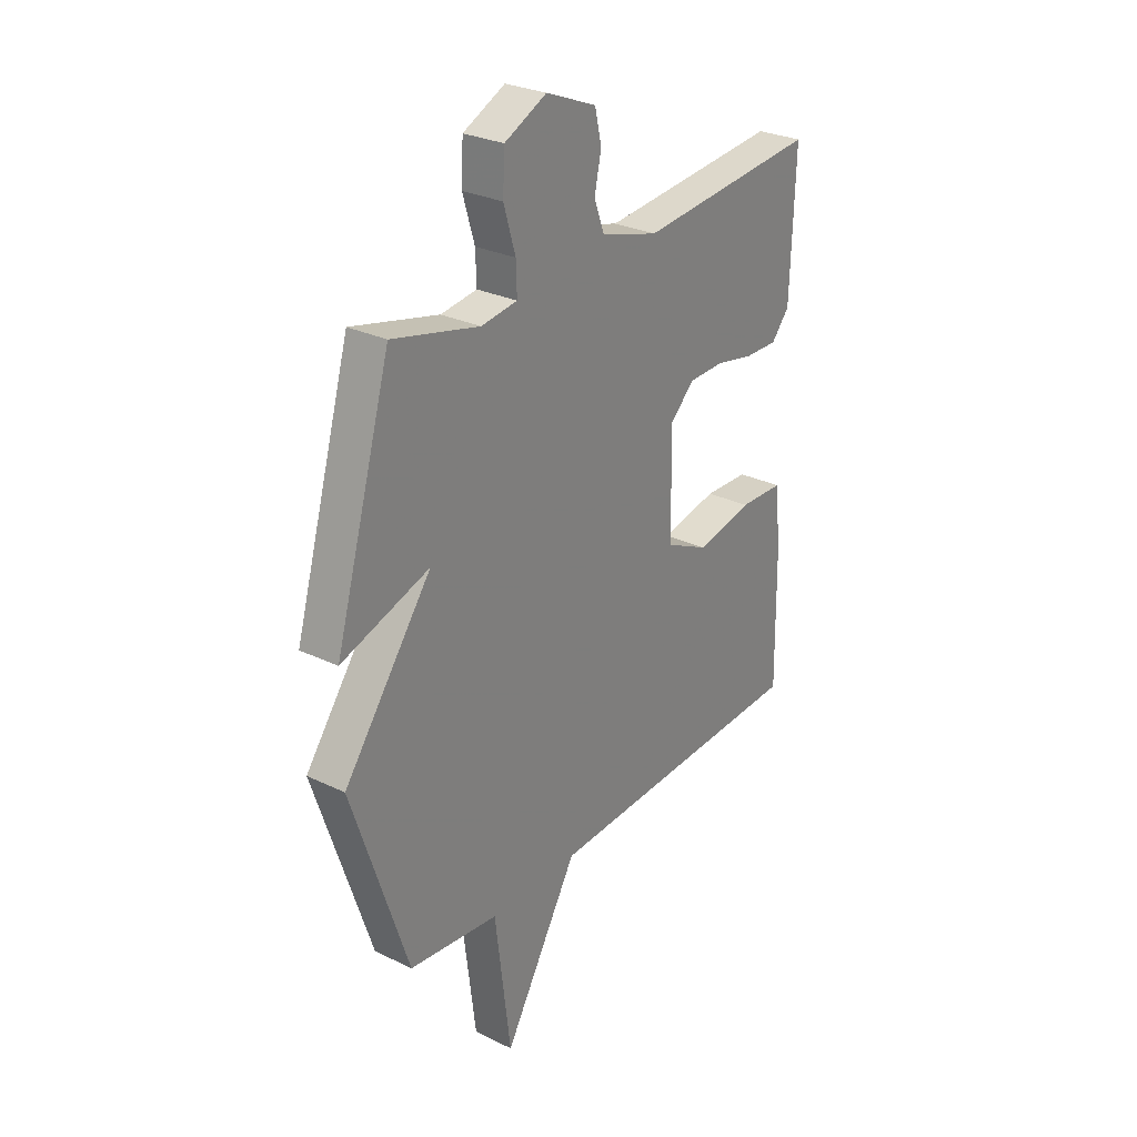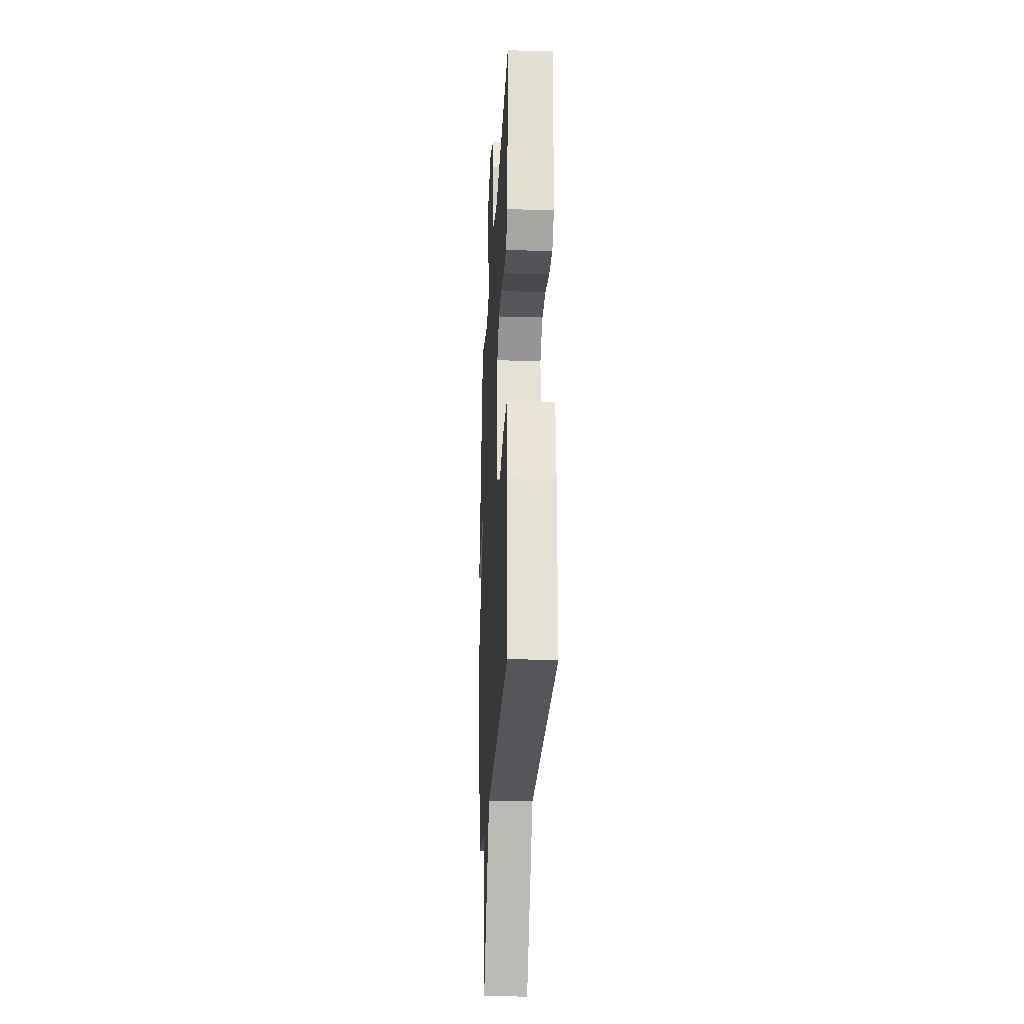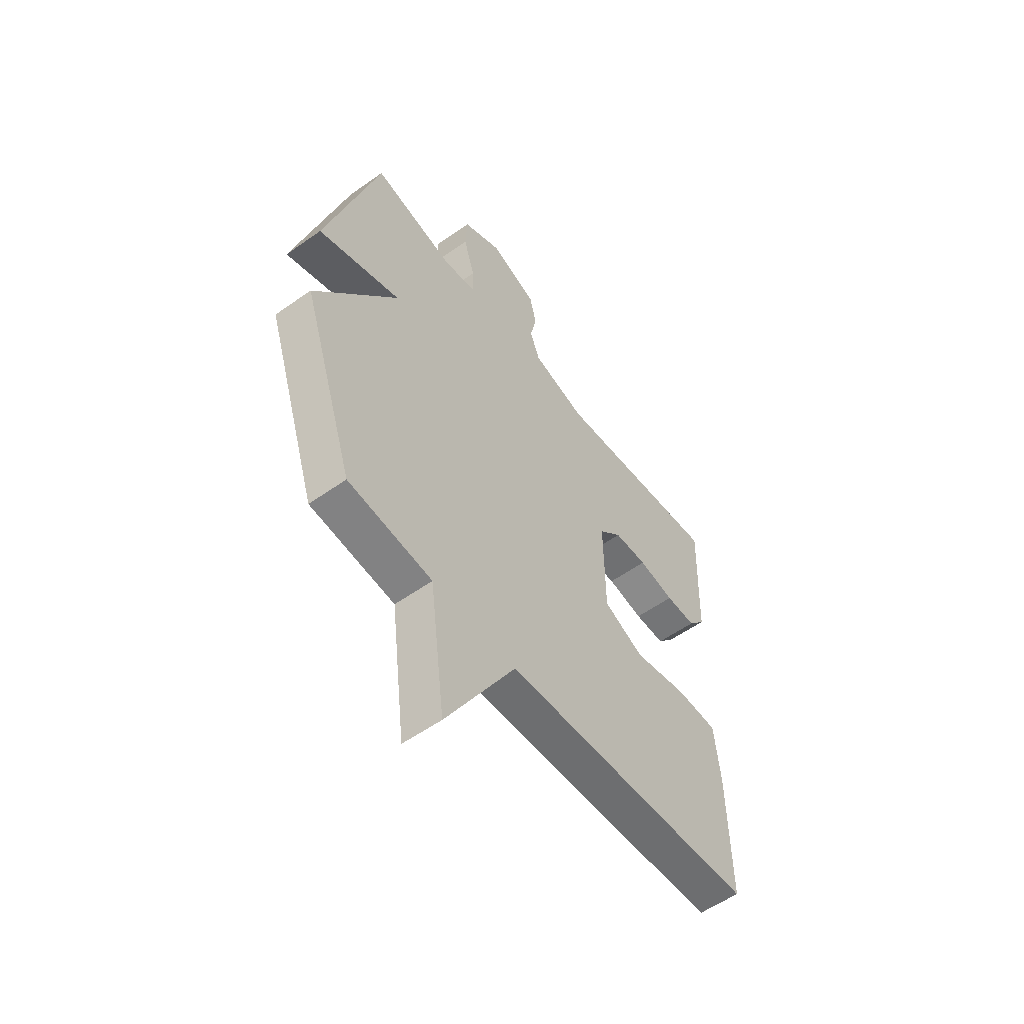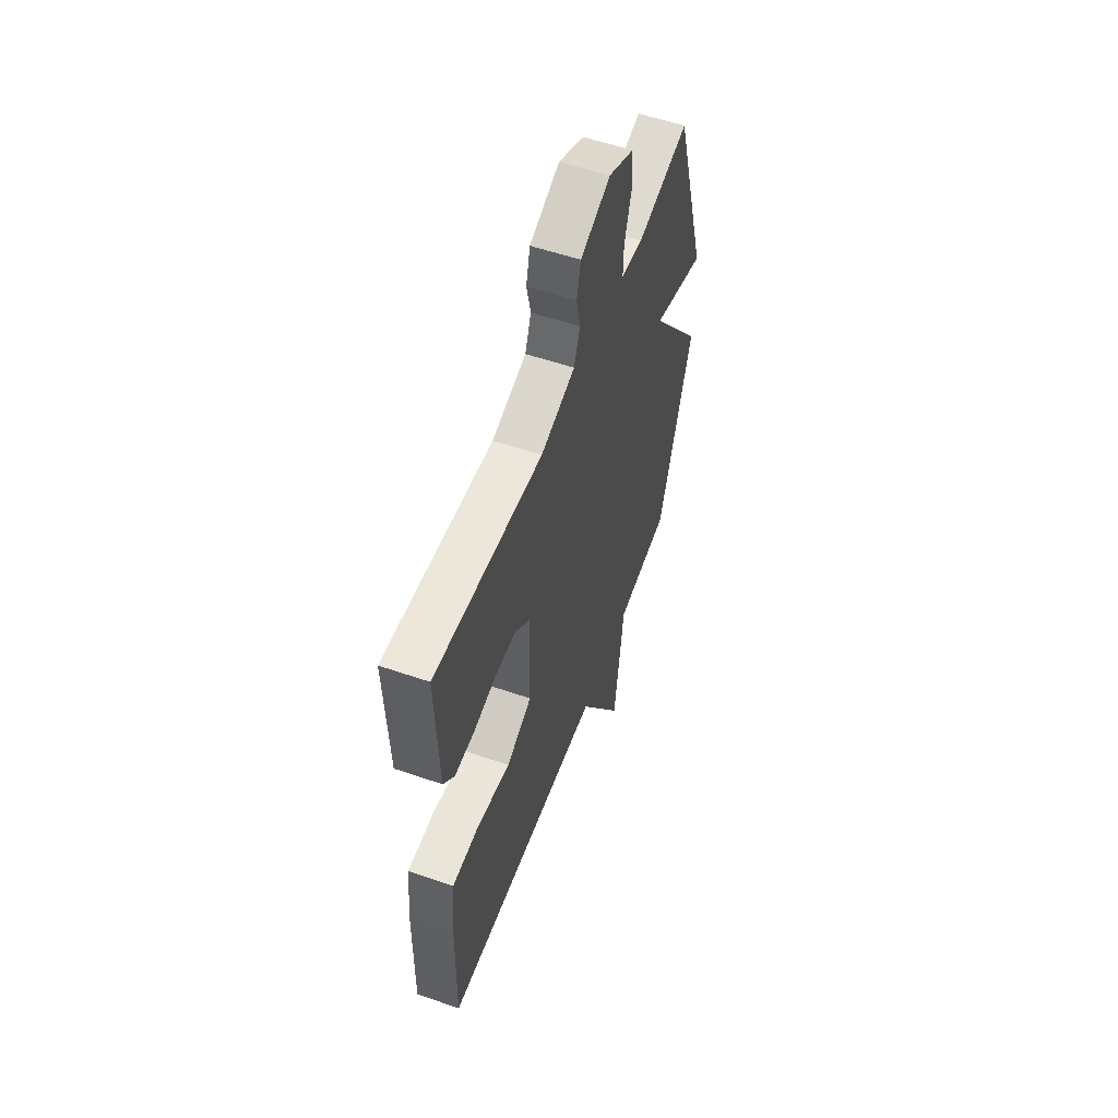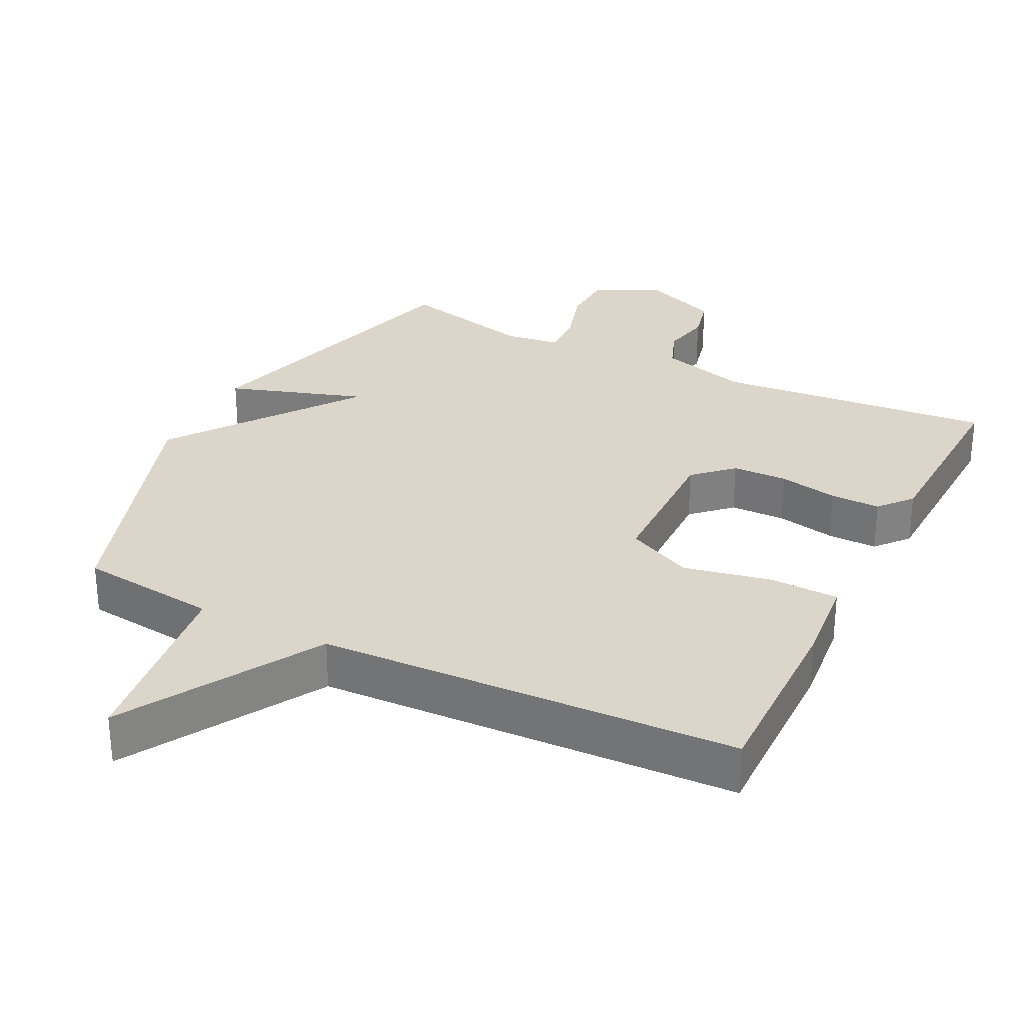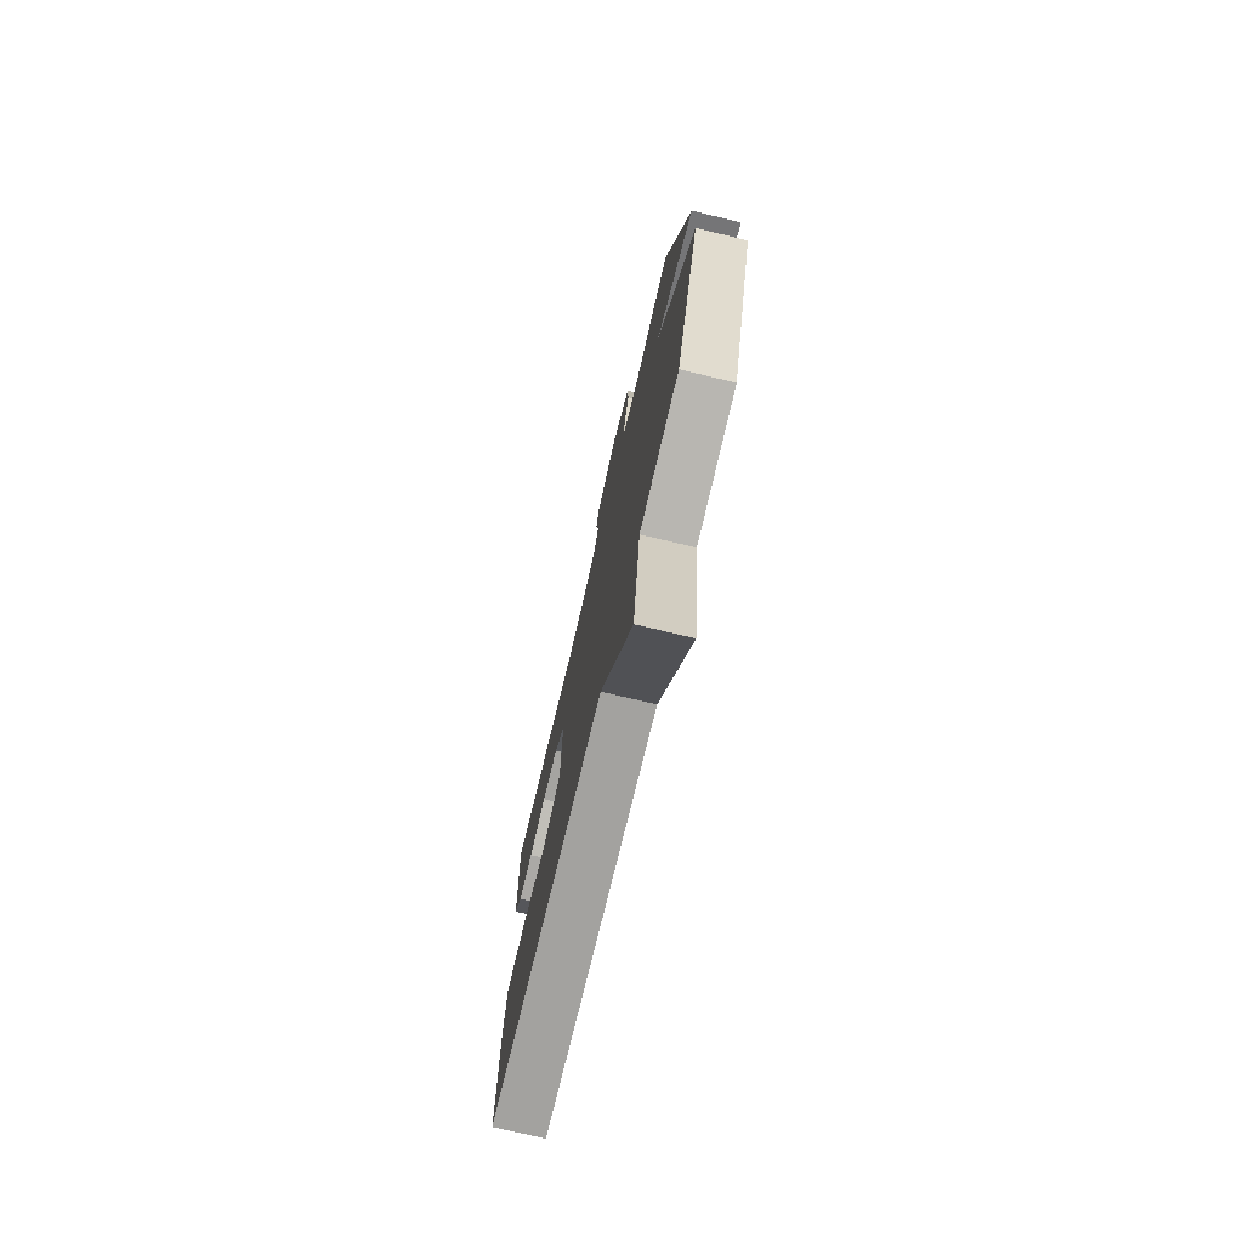
<metadata>
{"format":"obj","ext":"obj","renderer":"f3d","projection":"perspective","resolution":1024,"background":"white","views":[{"elev":28.2,"azim":126.3,"up":"+Z"},{"elev":-23.8,"azim":-92.9,"up":"+Z"},{"elev":-55.9,"azim":126.7,"up":"+Z"},{"elev":56.1,"azim":-70.1,"up":"+Z"},{"elev":29.9,"azim":-153.5,"up":"+Y"},{"elev":-74.8,"azim":76.6,"up":"+Z"}]}
</metadata>
<code>
v 0.5 0.07 0.5
v 0.624 0.07 0.075
v 0.429 0.07 0.139
v 0.624 0.07 -0.125
v 0.5 0.07 -0.5
v 0.301 0.07 -0.524
v 0.266 0.07 -0.804
v 0.101 0.07 -0.524
v -0.5 0.07 -0.5
v -0.496 0.07 -0.227
v -0.483 0.07 -0.098
v -0.384 0.07 -0.095
v -0.258 0.07 -0.121
v -0.163 0.07 -0.076
v -0.16 0.07 0.138
v -0.214 0.07 0.189
v -0.293 0.07 0.191
v -0.378 0.07 0.174
v -0.45 0.07 0.173
v -0.49 0.07 0.22
v -0.5 0.07 0.5
v -0.102 0.07 0.463
v 0.025 0.07 0.499
v 0.048 0.07 0.56
v 0.033 0.07 0.63
v 0.048 0.07 0.694
v 0.159 0.07 0.739
v 0.252 0.07 0.694
v 0.256 0.07 0.615
v 0.23 0.07 0.528
v 0.228 0.07 0.465
v 0.308 0.07 0.454
v 0.5 0 0.5
v 0.624 0 0.075
v 0.429 0 0.139
v 0.624 0 -0.125
v 0.5 0 -0.5
v 0.301 0 -0.524
v 0.266 0 -0.804
v 0.101 0 -0.524
v -0.5 0 -0.5
v -0.496 0 -0.227
v -0.483 0 -0.098
v -0.384 0 -0.095
v -0.258 0 -0.121
v -0.163 0 -0.076
v -0.16 0 0.138
v -0.214 0 0.189
v -0.293 0 0.191
v -0.378 0 0.174
v -0.45 0 0.173
v -0.49 0 0.22
v -0.5 0 0.5
v -0.102 0 0.463
v 0.025 0 0.499
v 0.048 0 0.56
v 0.033 0 0.63
v 0.048 0 0.694
v 0.159 0 0.739
v 0.252 0 0.694
v 0.256 0 0.615
v 0.23 0 0.528
v 0.228 0 0.465
v 0.308 0 0.454
f 28 29 30
f 27 28 30
f 26 27 30
f 25 26 30
f 24 25 30
f 23 24 30 31
f 22 23 31
f 20 21 22
f 19 20 22
f 18 19 22
f 17 18 22
f 22 31 32
f 17 22 32
f 16 17 32
f 11 12 13
f 10 11 13
f 9 10 13
f 8 9 13
f 8 13 14
f 6 7 8
f 8 14 15
f 6 8 15
f 5 6 15
f 4 5 15
f 3 4 15
f 1 2 3
f 15 16 32
f 3 15 32
f 1 3 32
f 62 61 60
f 62 60 59
f 62 59 58
f 62 58 57
f 62 57 56
f 63 62 56 55
f 63 55 54
f 54 53 52
f 54 52 51
f 54 51 50
f 54 50 49
f 64 63 54
f 64 54 49
f 64 49 48
f 45 44 43
f 45 43 42
f 45 42 41
f 45 41 40
f 46 45 40
f 40 39 38
f 47 46 40
f 47 40 38
f 47 38 37
f 47 37 36
f 47 36 35
f 35 34 33
f 64 48 47
f 64 47 35
f 64 35 33
f 1 33 34 2
f 2 34 35 3
f 3 35 36 4
f 4 36 37 5
f 5 37 38 6
f 6 38 39 7
f 7 39 40 8
f 8 40 41 9
f 9 41 42 10
f 10 42 43 11
f 11 43 44 12
f 12 44 45 13
f 13 45 46 14
f 14 46 47 15
f 15 47 48 16
f 16 48 49 17
f 17 49 50 18
f 18 50 51 19
f 19 51 52 20
f 20 52 53 21
f 21 53 54 22
f 22 54 55 23
f 23 55 56 24
f 24 56 57 25
f 25 57 58 26
f 26 58 59 27
f 27 59 60 28
f 28 60 61 29
f 29 61 62 30
f 30 62 63 31
f 31 63 64 32
f 32 64 33 1

</code>
